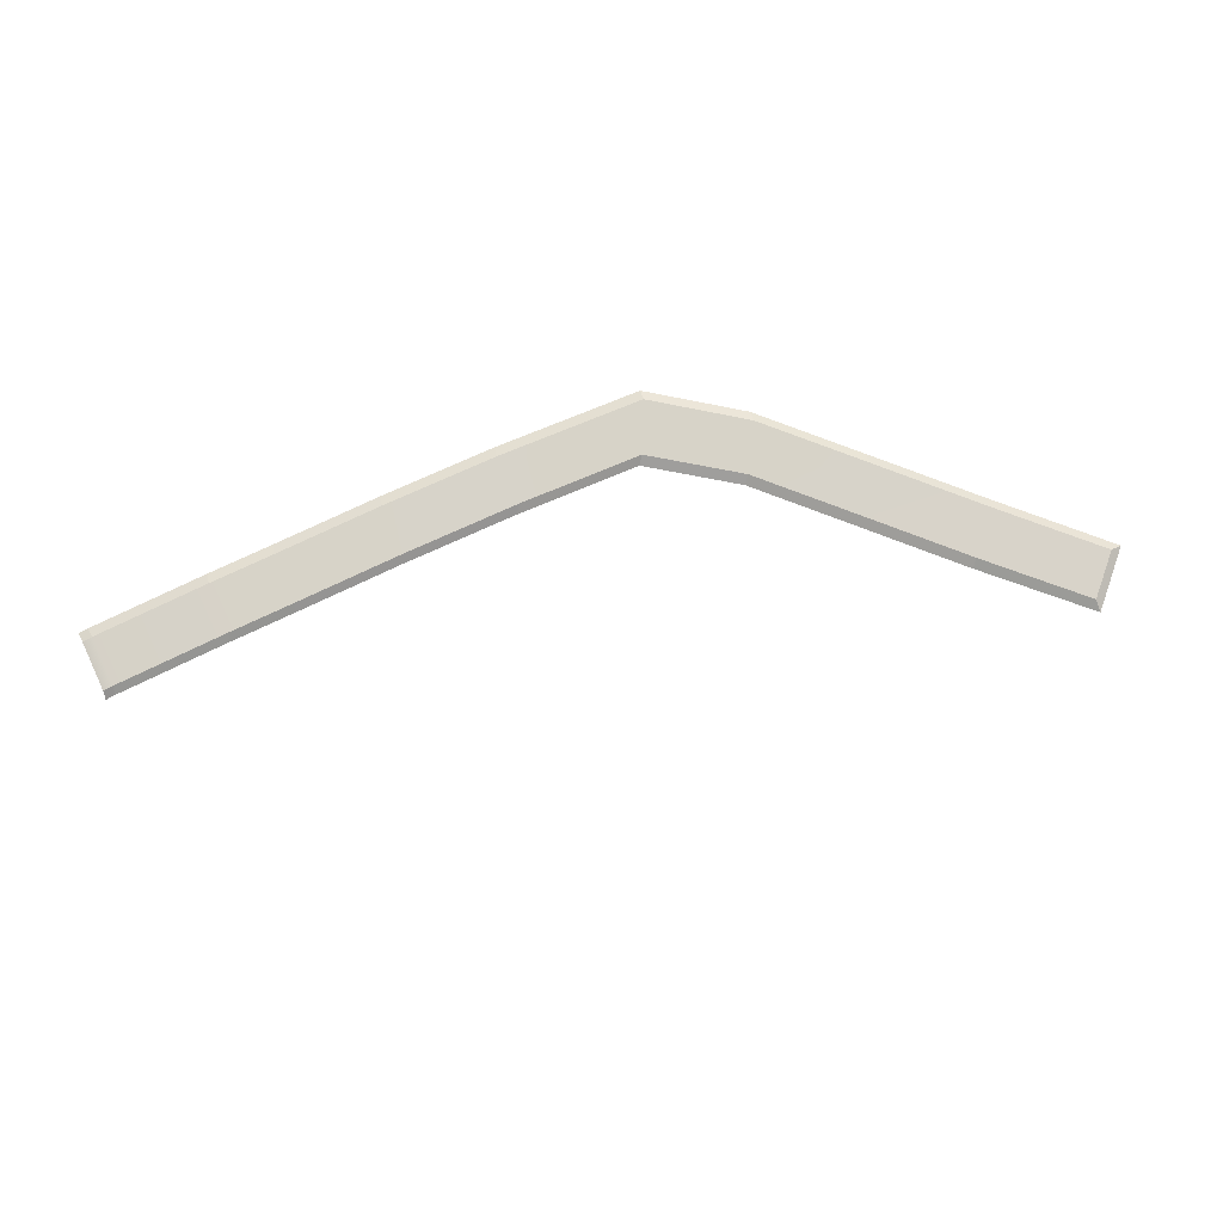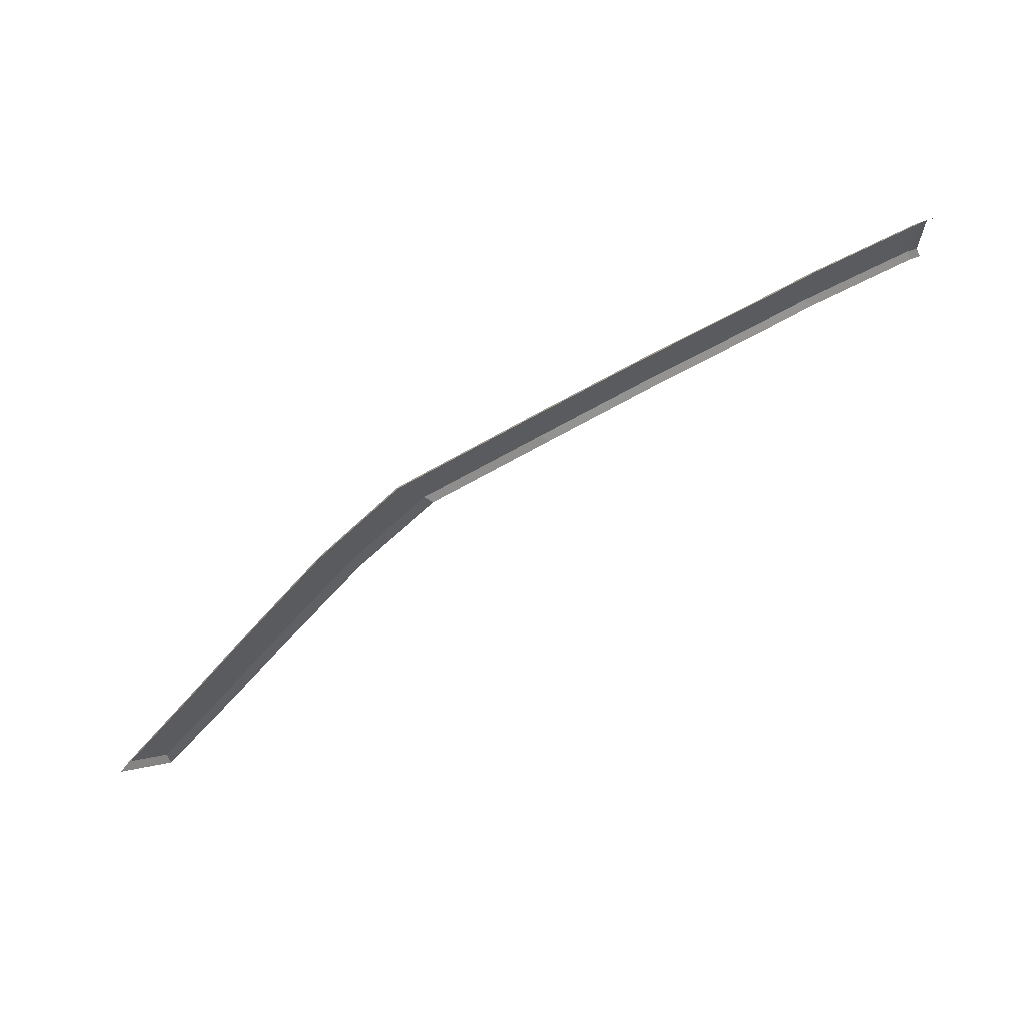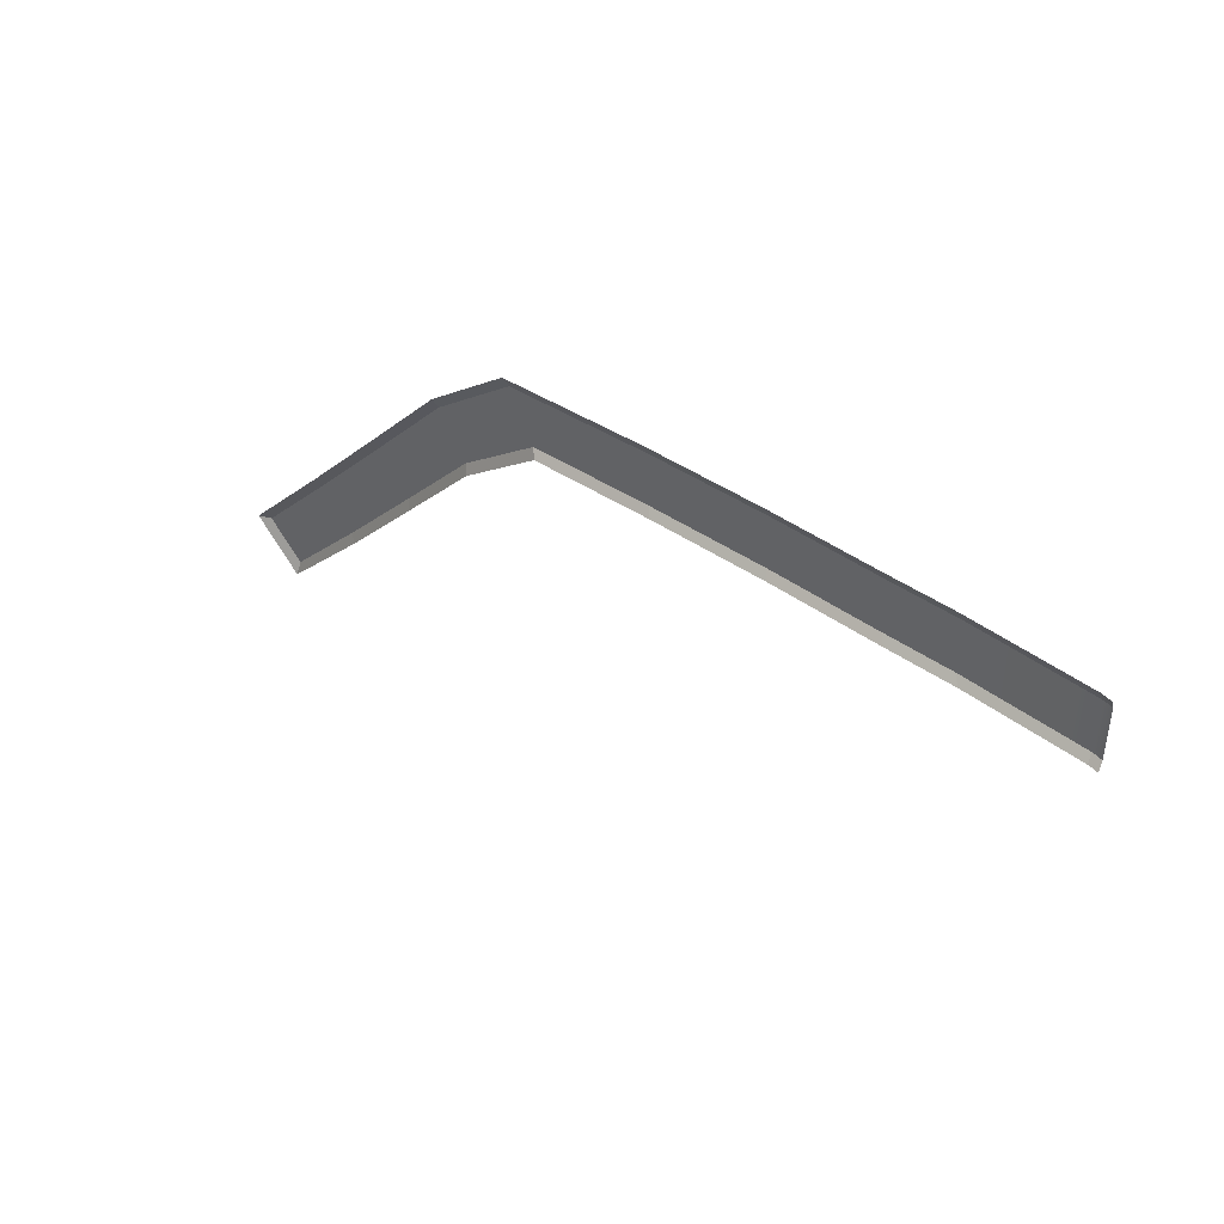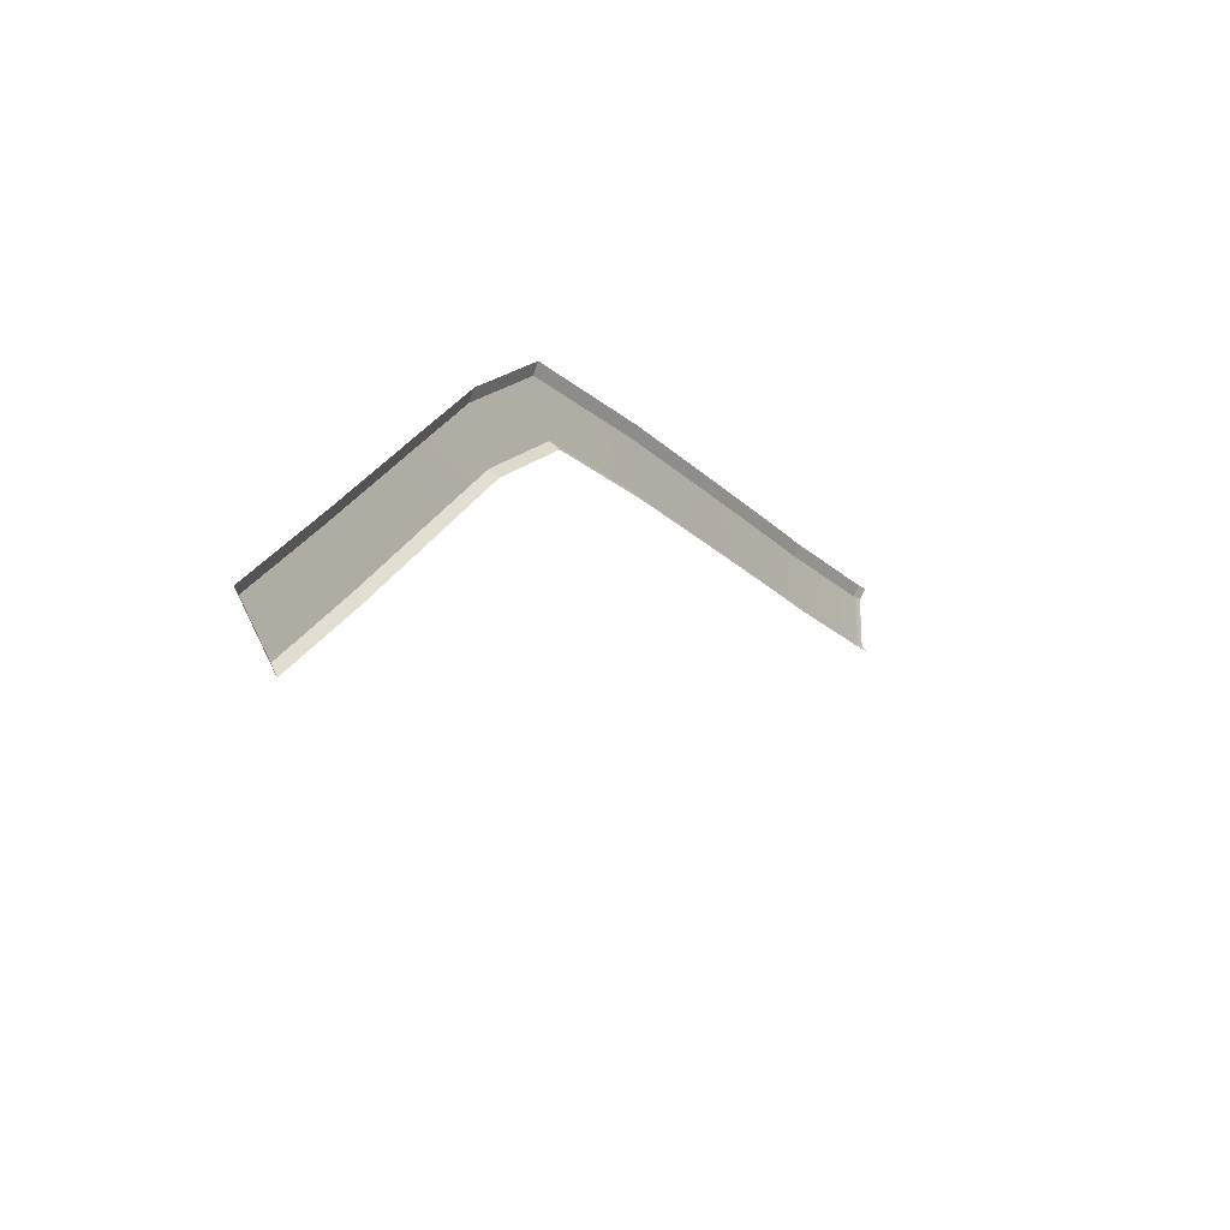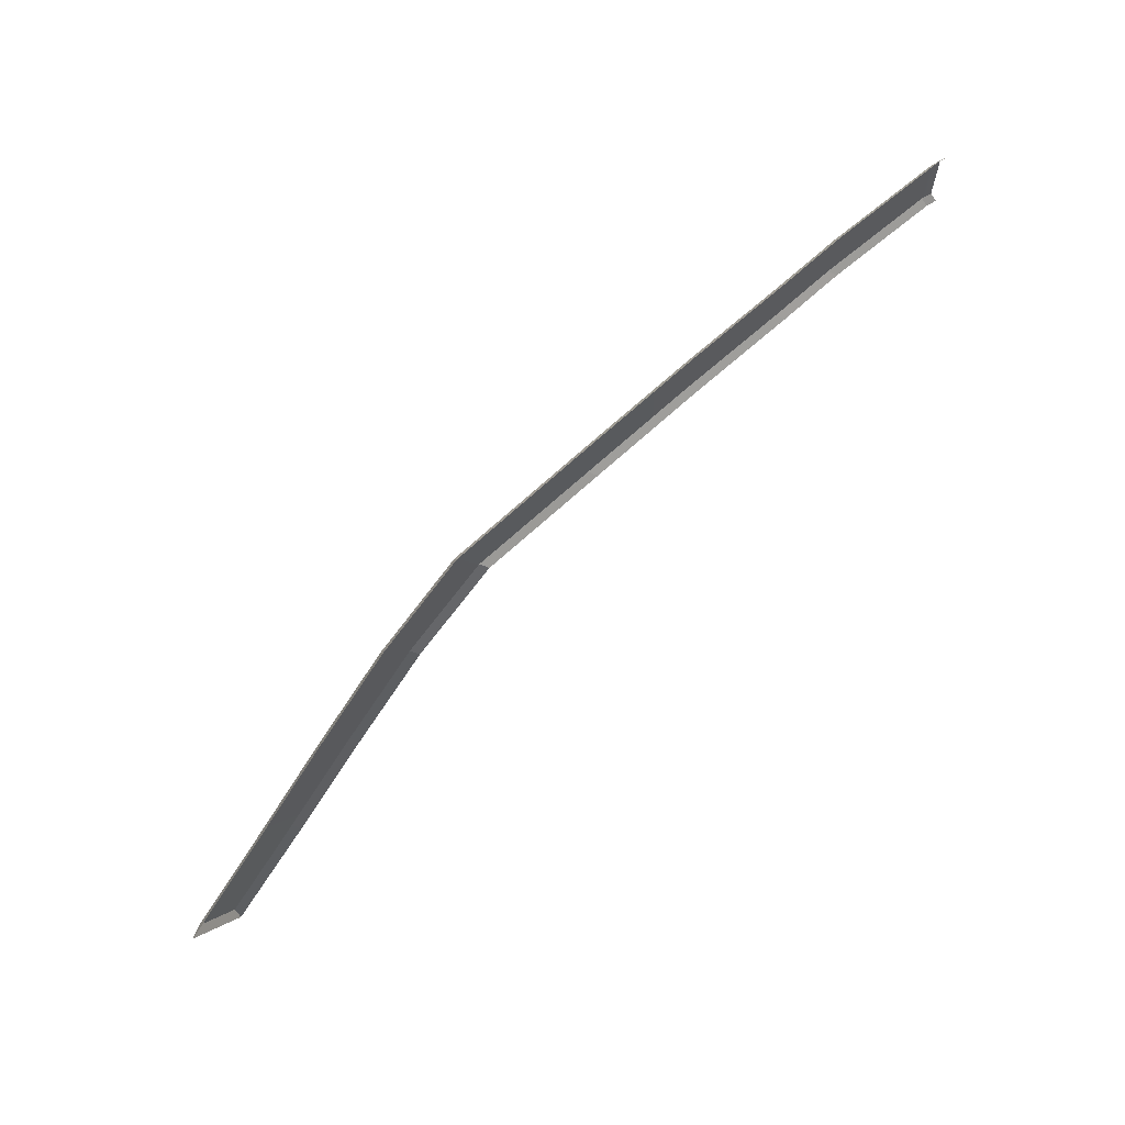
<metadata>
{"format":"obj","ext":"obj","renderer":"f3d","projection":"perspective","resolution":1024,"background":"white","views":[{"elev":76.0,"azim":154.8,"up":"+Y"},{"elev":66.2,"azim":-29.9,"up":"+Z"},{"elev":42.1,"azim":40.8,"up":"+Z"},{"elev":-23.5,"azim":-57.5,"up":"+Z"},{"elev":65.9,"azim":-43.1,"up":"+Z"}]}
</metadata>
<code>
v -5.152 0.4374 7.763
v 20.36 0 8.192
v -4.033 0.4374 5.559
v 20.36 0 5.899
v 19.91 0.08451 8.195
v 19.91 0.08451 5.902
v 14.65 0.2957 8.192
v 14.65 0.2957 5.899
v 11.68 0.2957 8.192
v 11.68 0.2957 5.899
v 6.776 0.3561 8.192
v 6.776 0.3561 5.899
v 1.526 0.3661 8.116
v 1.526 0.3661 5.823
v -19.9 0.5898 -6.552
v -18.3 0.5898 -8.159
v -12.52 0.5898 1.108
v -11.11 0.5898 -0.7581
v -8.947 0.5176 4.893
v -7.679 0.5176 2.859
v -16.21 0.5898 -2.766
v -14.64 0.5898 -4.464
v -5.235 0.173 8.256
v 1.444 0.1017 8.609
v -3.766 0.173 5.24
v 1.792 0.1017 5.503
v 19.95 -0.1799 8.688
v 20.4 -0.2644 8.686
v 19.98 -0.1799 5.582
v 20.43 -0.2644 5.58
v 14.57 0.03134 8.686
v 14.92 0.03134 5.58
v 11.6 0.03134 8.686
v 11.95 0.03134 5.58
v 6.693 0.09168 8.686
v 7.042 0.09168 5.58
v -9.029 0.2532 5.387
v -7.412 0.2532 2.539
v -20.43 0.3254 -6.523
v -18.29 0.3254 -8.688
v -12.61 0.3254 1.602
v -16.29 0.3254 -2.272
v -10.84 0.3254 -1.078
v -14.38 0.3254 -4.784
f 1 13 3
f 3 13 14
f 5 2 6
f 6 2 4
f 8 7 6
f 6 7 5
f 10 9 8
f 8 9 7
f 12 11 10
f 10 11 9
f 14 13 12
f 12 13 11
f 21 22 15
f 15 22 16
f 19 20 17
f 17 20 18
f 1 3 19
f 19 3 20
f 17 18 21
f 21 18 22
f 13 1 24
f 24 1 23
f 3 14 25
f 25 14 26
f 5 27 2
f 2 27 28
f 6 4 29
f 29 4 30
f 5 7 27
f 27 7 31
f 8 6 32
f 32 6 29
f 7 9 31
f 31 9 33
f 10 8 34
f 34 8 32
f 9 11 33
f 33 11 35
f 12 10 36
f 36 10 34
f 11 13 35
f 35 13 24
f 14 12 26
f 26 12 36
f 19 37 1
f 1 37 23
f 20 3 38
f 38 3 25
f 16 40 15
f 15 40 39
f 21 42 17
f 17 42 41
f 18 43 22
f 22 43 44
f 17 41 19
f 19 41 37
f 20 38 18
f 18 38 43
f 21 15 42
f 42 15 39
f 22 44 16
f 16 44 40

</code>
